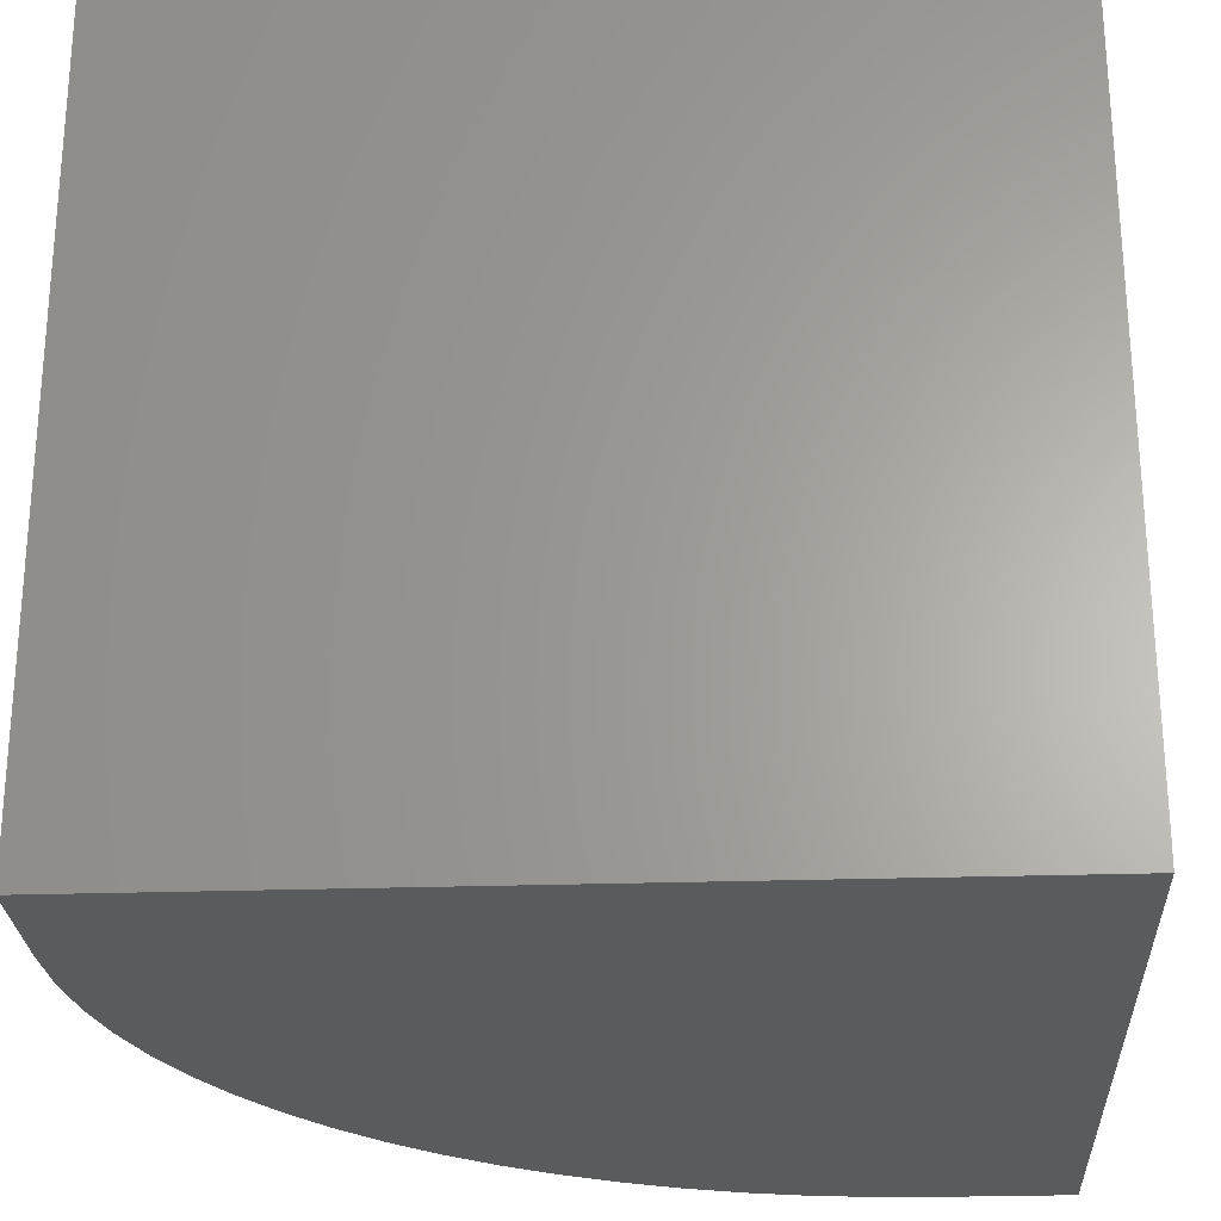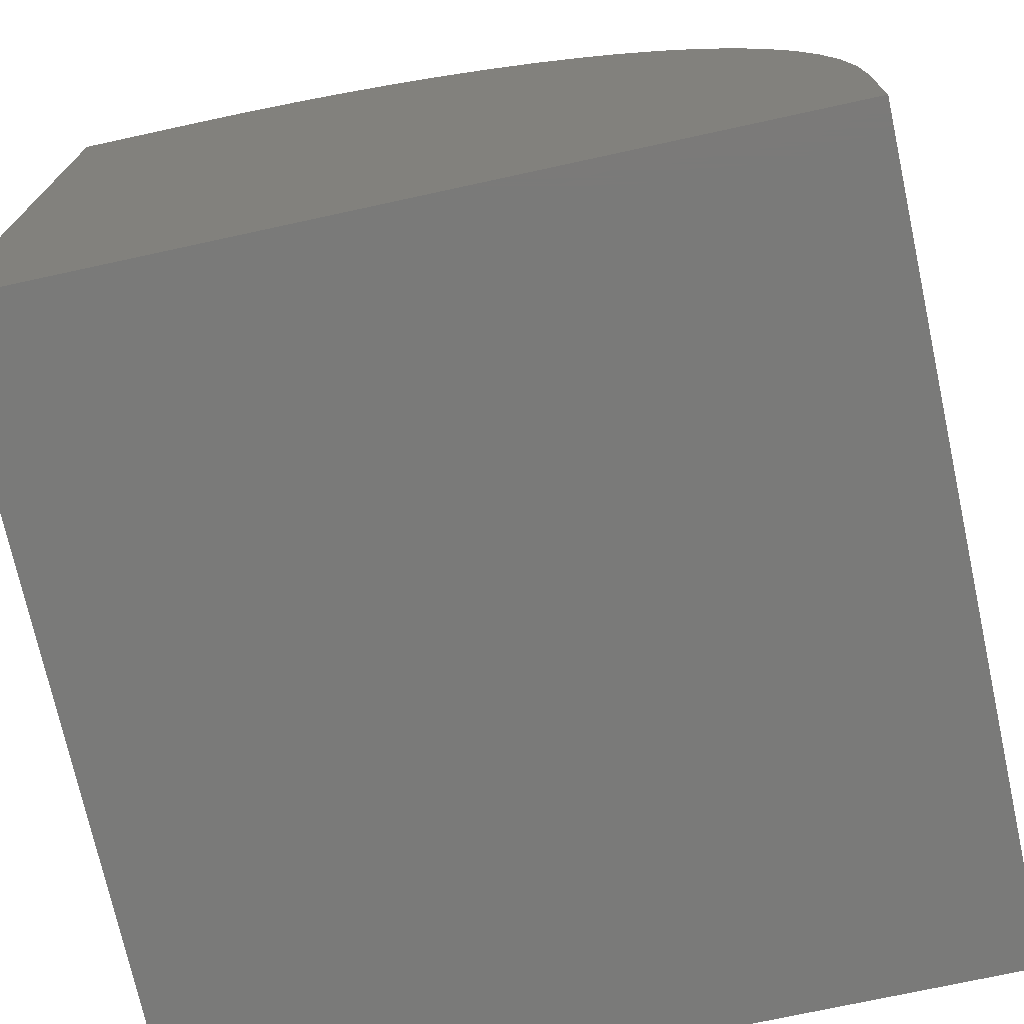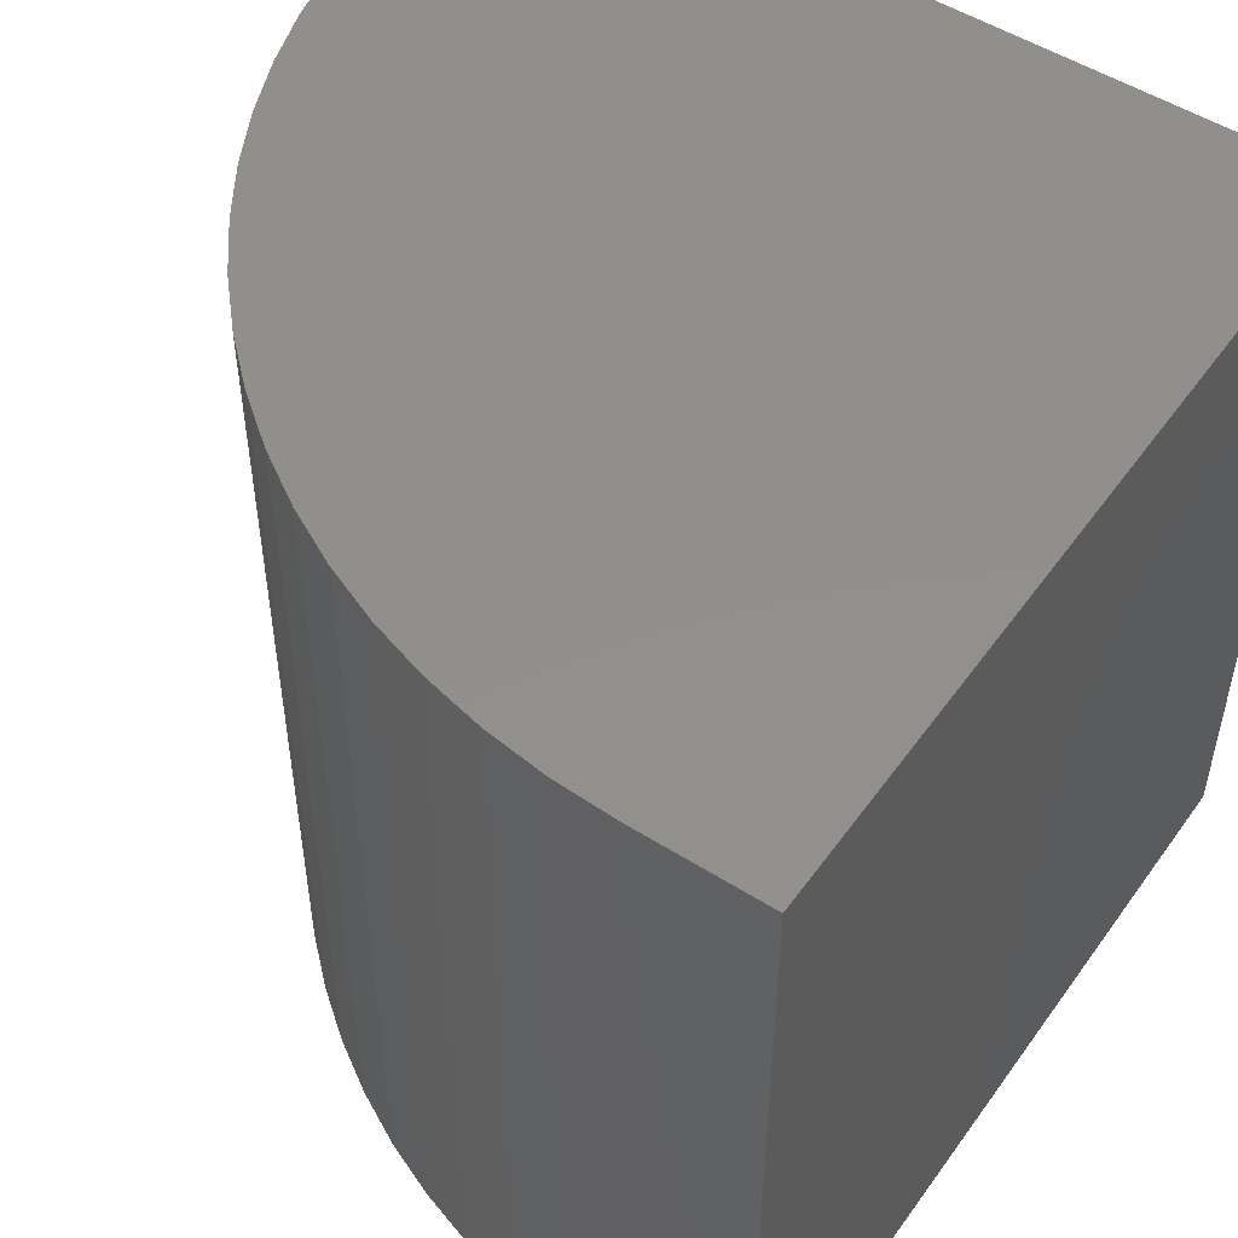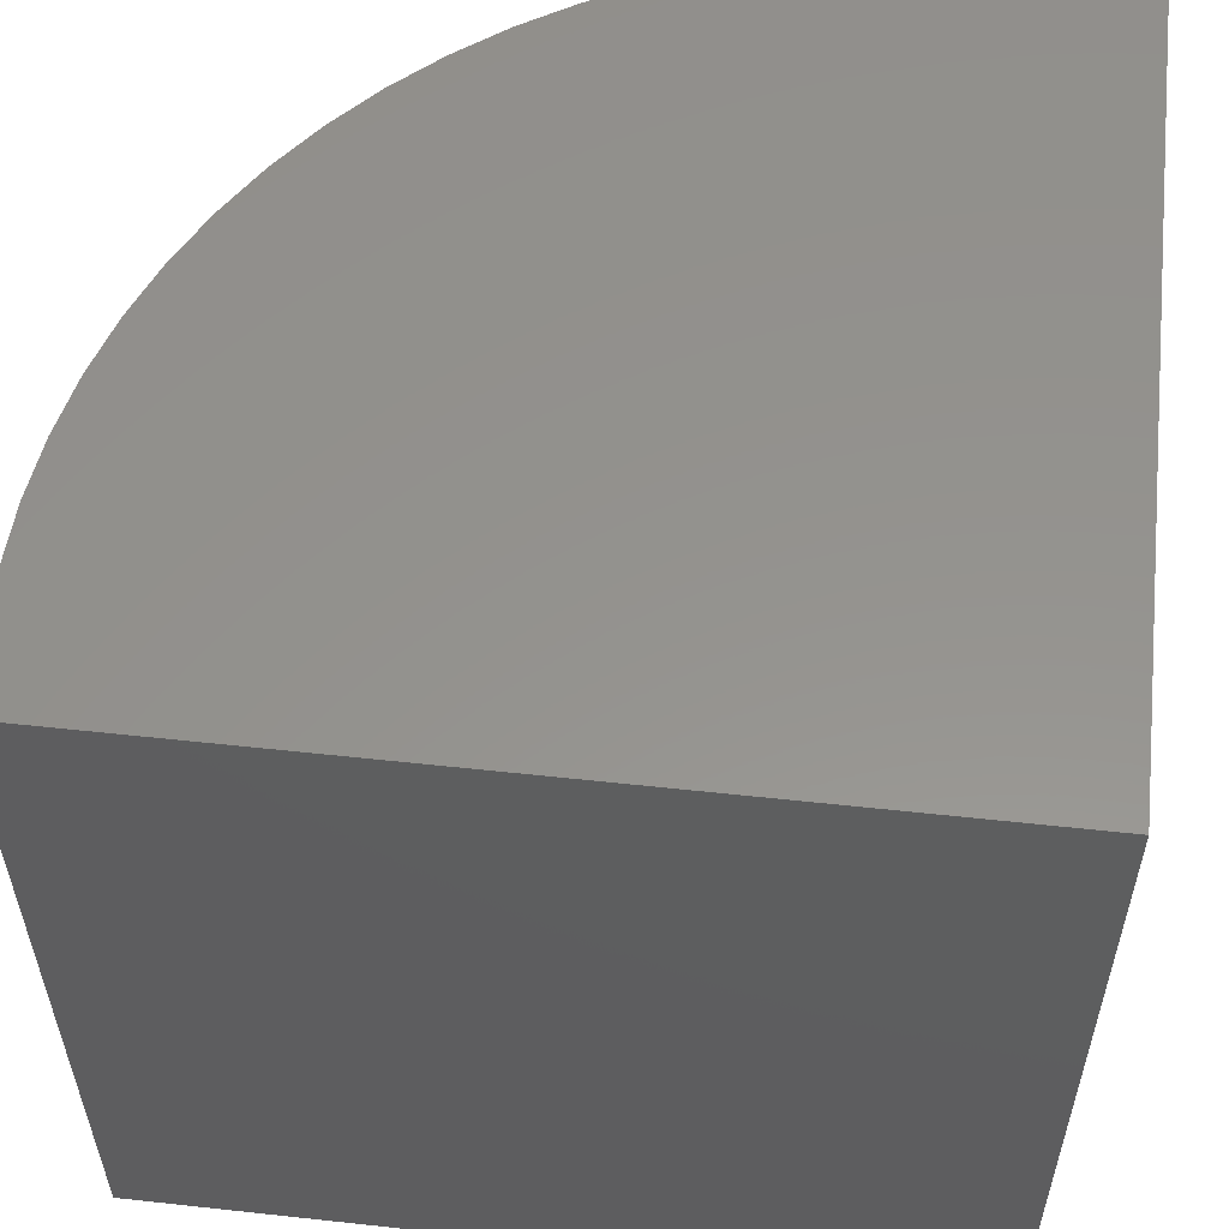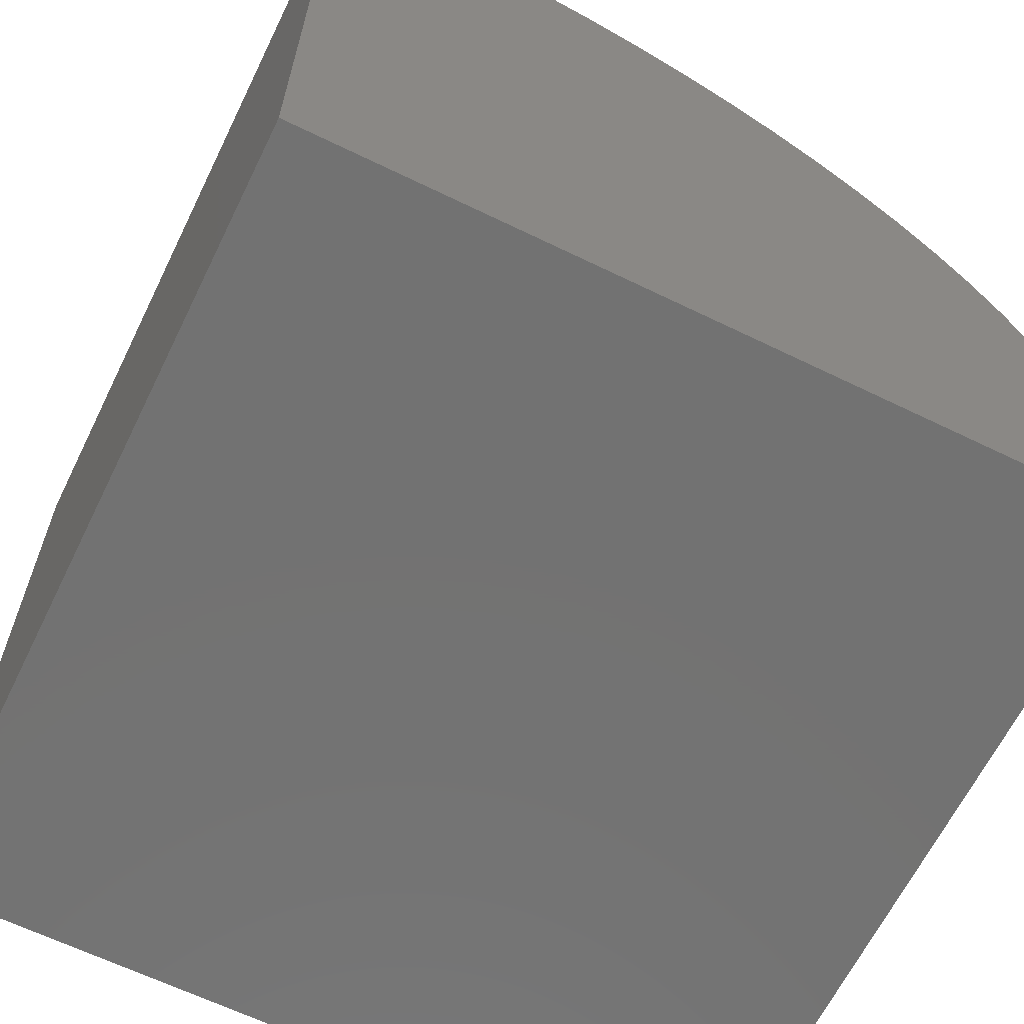
<metadata>
{"format":"stl","ext":"stl","renderer":"f3d","projection":"perspective","resolution":1024,"background":"white","views":[{"elev":-25.9,"azim":-177.0,"up":"+Y"},{"elev":-73.1,"azim":12.3,"up":"+Z"},{"elev":51.4,"azim":124.5,"up":"+Y"},{"elev":56.2,"azim":-173.5,"up":"+Y"},{"elev":-64.4,"azim":-26.1,"up":"+Z"}]}
</metadata>
<code>
# stl→obj: 44 verts, 84 faces
v 0 10 10
v 0 10 0
v 0 0 10
v 0 0 0
v 1.547 10 10
v 1.547 0 10
v 10 0 1.547
v 10 0 0
v 10 10 1.547
v 10 10 0
v 2.283 10 9.968
v 9.208 10 5.119
v 9.49 10 4.438
v 9.712 10 3.734
v 9.872 10 3.014
v 9.968 10 2.283
v 3.014 10 9.872
v 3.734 10 9.712
v 4.438 10 9.49
v 5.119 10 9.208
v 5.773 10 8.867
v 6.395 10 8.471
v 6.98 10 8.022
v 7.524 10 7.524
v 8.022 10 6.98
v 8.471 10 6.395
v 8.867 10 5.773
v 2.283 0 9.968
v 9.968 0 2.283
v 9.872 0 3.014
v 9.712 0 3.734
v 9.49 0 4.438
v 9.208 0 5.119
v 8.867 0 5.773
v 8.471 0 6.395
v 8.022 0 6.98
v 7.524 0 7.524
v 6.98 0 8.022
v 6.395 0 8.471
v 5.773 0 8.867
v 5.119 0 9.208
v 4.438 0 9.49
v 3.734 0 9.712
v 3.014 0 9.872
f 1 2 3
f 3 2 4
f 5 1 6
f 6 1 3
f 7 8 9
f 9 8 10
f 2 10 4
f 4 10 8
f 1 5 2
f 2 5 11
f 12 13 2
f 2 13 14
f 2 14 15
f 15 16 2
f 2 16 9
f 2 9 10
f 11 17 2
f 2 17 18
f 2 18 19
f 19 20 2
f 2 20 21
f 2 21 22
f 22 23 2
f 2 23 24
f 2 24 25
f 25 26 2
f 2 26 27
f 2 27 12
f 6 3 4
f 6 4 28
f 8 7 4
f 4 7 29
f 4 29 30
f 30 31 4
f 4 31 32
f 4 32 33
f 33 34 4
f 4 34 35
f 4 35 36
f 36 37 4
f 4 37 38
f 4 38 39
f 39 40 4
f 4 40 41
f 4 41 42
f 42 43 4
f 4 43 44
f 4 44 28
f 5 6 28
f 5 28 11
f 11 28 44
f 11 44 17
f 17 44 43
f 17 43 18
f 18 43 42
f 18 42 19
f 19 42 41
f 19 41 20
f 20 41 40
f 20 40 21
f 21 40 39
f 21 39 22
f 22 39 38
f 22 38 23
f 23 38 37
f 23 37 24
f 24 37 36
f 24 36 25
f 25 36 35
f 25 35 26
f 26 35 34
f 26 34 27
f 27 34 33
f 27 33 12
f 12 33 32
f 12 32 13
f 13 32 31
f 13 31 14
f 14 31 30
f 14 30 15
f 15 30 29
f 15 29 16
f 16 29 7
f 16 7 9

</code>
